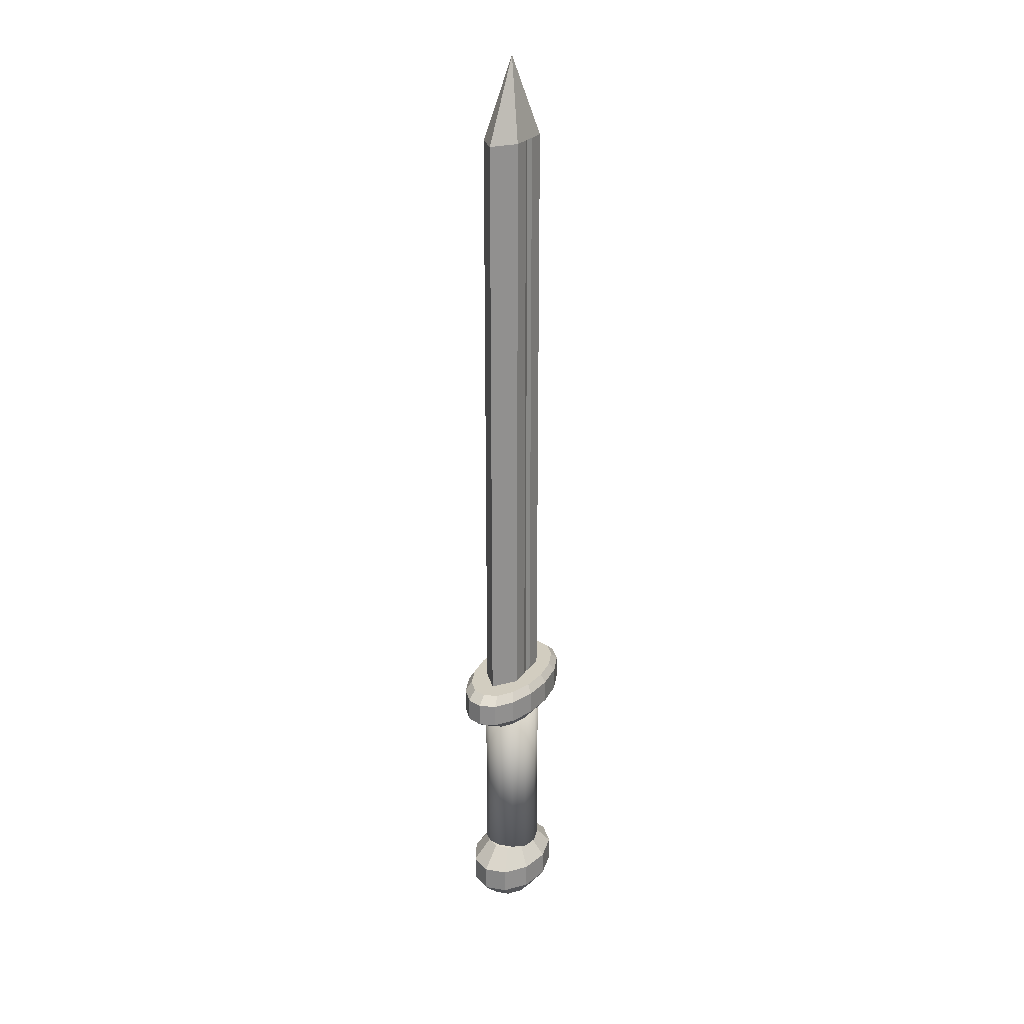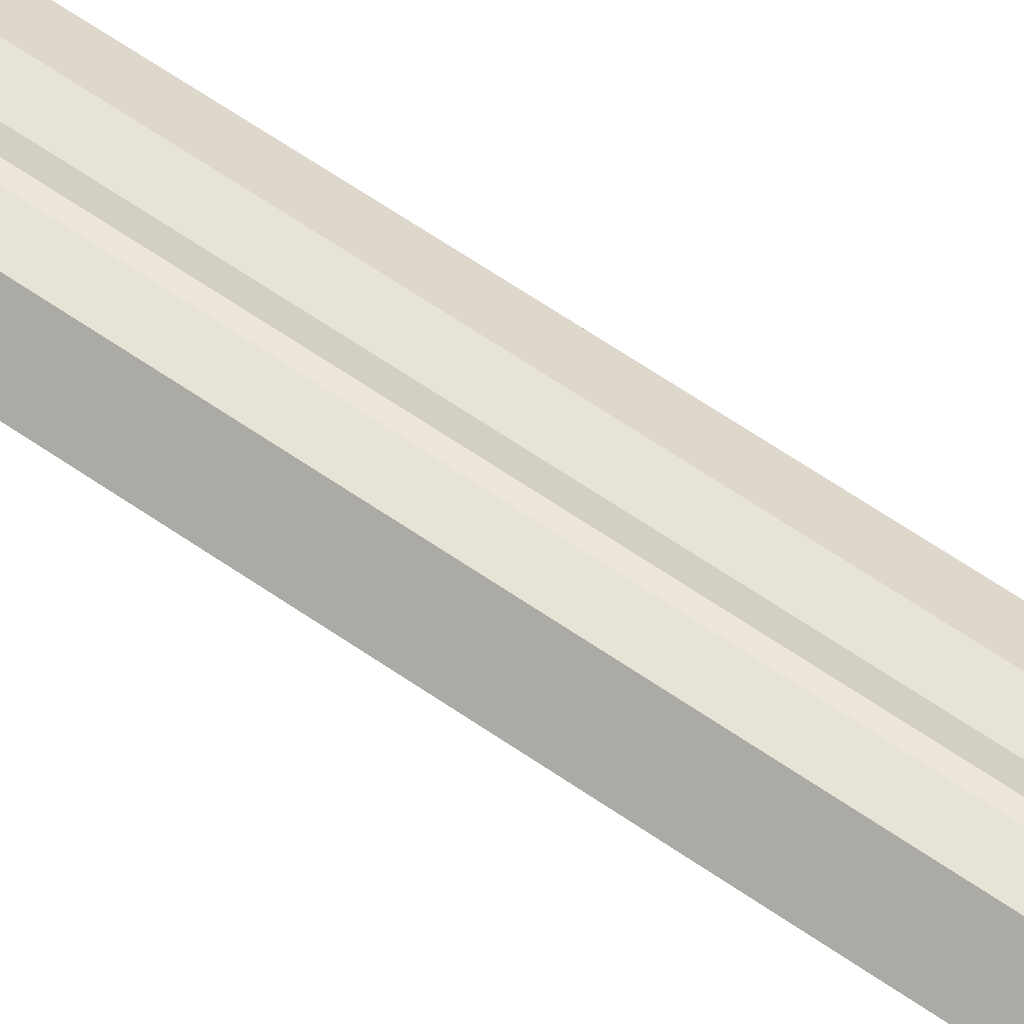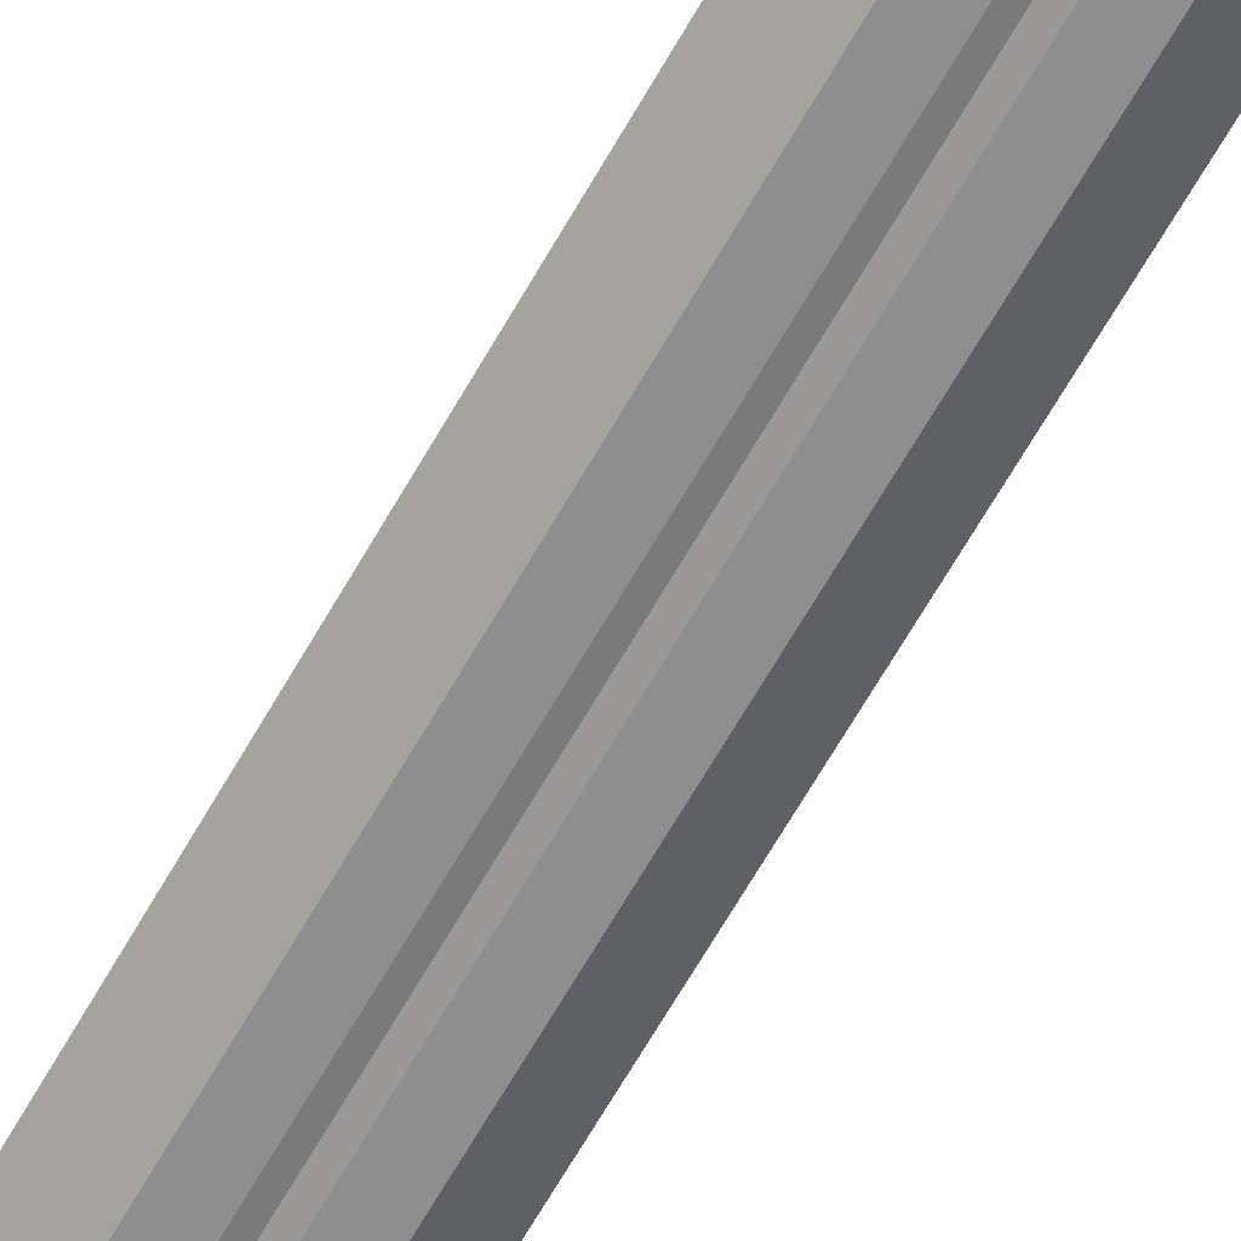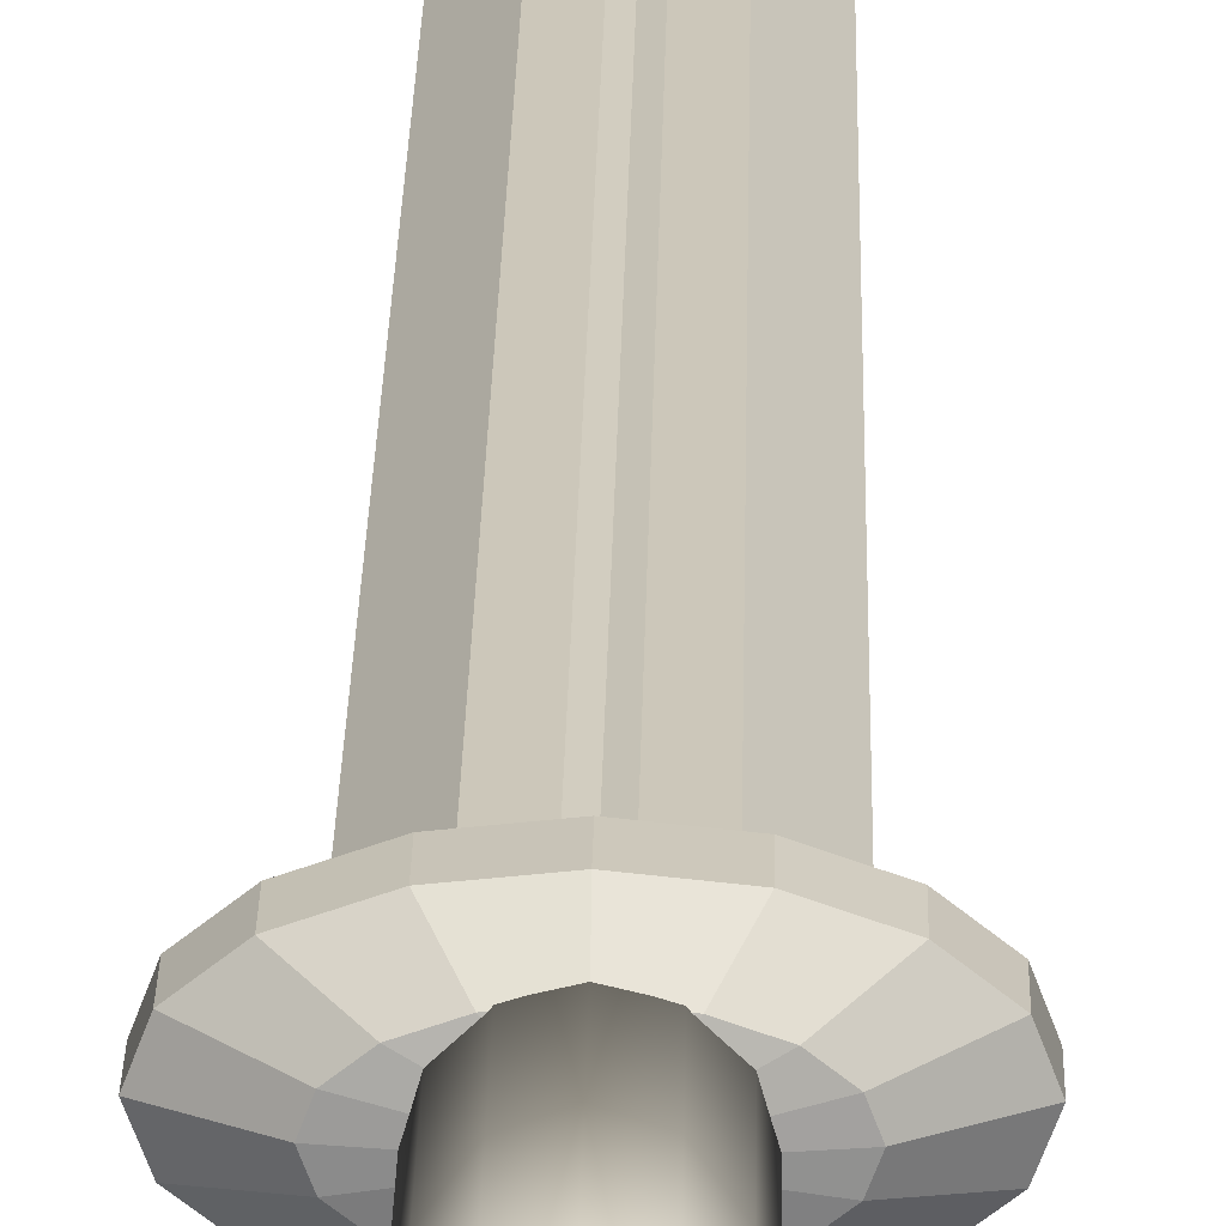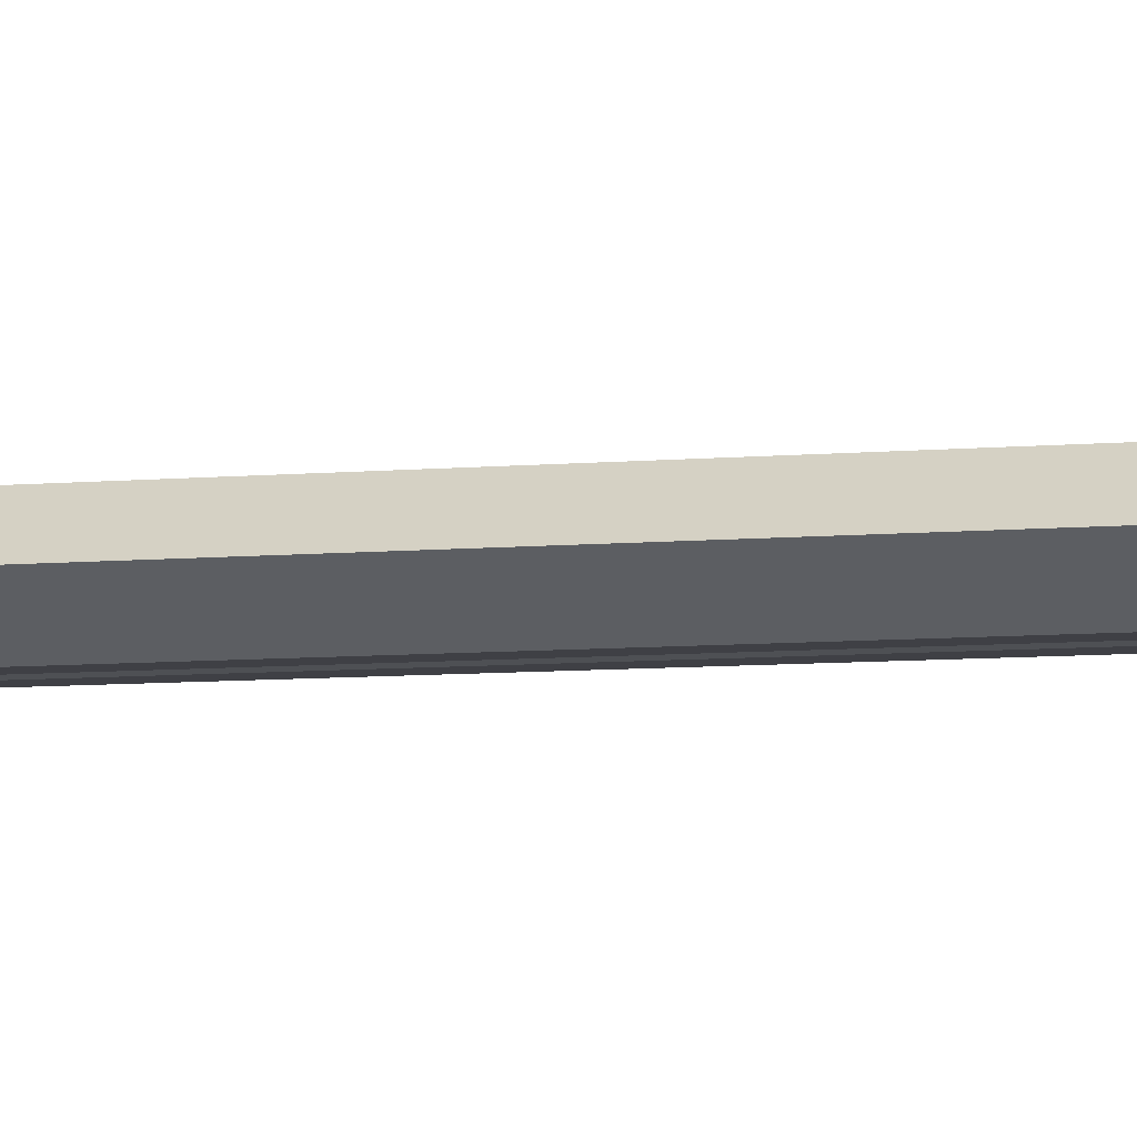
<metadata>
{"format":"obj","ext":"obj","renderer":"f3d","projection":"perspective","resolution":1024,"background":"white","views":[{"elev":24.4,"azim":116.6,"up":"+Y"},{"elev":62.2,"azim":-54.7,"up":"+Z"},{"elev":-65.0,"azim":150.5,"up":"+Z"},{"elev":21.3,"azim":0.9,"up":"+Z"},{"elev":-5.2,"azim":110.5,"up":"+Z"}]}
</metadata>
<code>
o Cube_Cube.001
v -1.192 7.098 0
v -1.192 22.04 0
v 1.192 7.098 0
v 1.192 22.04 0
v 0 24.03 0
v -0.6154 7.098 0.4644
v 0.6154 7.098 0.4644
v 0.6154 22.04 -0.4644
v -0.6154 22.04 -0.4644
v 0.6154 7.098 -0.4644
v -0.6154 7.098 -0.4644
v -0.6154 22.04 0.4644
v 0.6154 22.04 0.4644
v 0 22.04 -0.4221
v 0 22.04 0.4179
v 0 7.098 -0.4221
v 0 7.098 0.4179
v 0.1669 22.04 -0.4644
v -0.1669 22.04 -0.4644
v -0.1669 7.098 -0.4644
v 0.1669 7.098 -0.4644
v -0.1669 22.04 0.4644
v 0.1669 22.04 0.4644
v 0.1669 7.098 0.4644
v -0.1669 7.098 0.4644
v 0.02 22.74 0.2769
v 0.002576 22.64 -0.2952
v -0 7.15 -0.901
v 0 6.943 -1.037
v 0.656 7.15 -0.8324
v 0.7547 6.943 -0.9577
v 0.7547 6.367 -0.9577
v 0.4665 5.901 -0.5919
v 1.212 7.15 -0.6371
v 1.395 6.943 -0.733
v 1.395 6.367 -0.733
v 0.8619 5.901 -0.453
v 1.584 7.15 -0.3448
v 1.822 6.943 -0.3967
v 1.822 6.367 -0.3967
v 1.126 5.901 -0.2452
v 1.714 7.15 0
v 1.972 6.943 0
v 1.972 6.367 0
v 1.219 5.901 0
v 1.584 7.15 0.3448
v 1.822 6.943 0.3967
v 1.822 6.367 0.3967
v 1.126 5.901 0.2452
v 1.212 7.15 0.6371
v 1.395 6.943 0.733
v 1.395 6.367 0.733
v 0.8619 5.901 0.453
v 0.656 7.15 0.8324
v 0.7547 6.943 0.9577
v 0.7547 6.367 0.9577
v 0.4665 5.901 0.5919
v -1e-06 7.15 0.901
v -0 6.943 1.037
v -0 6.367 1.037
v -0 5.901 0.6406
v -0.656 7.15 0.8324
v -0.7547 6.943 0.9577
v -0.7547 6.367 0.9577
v -0.4665 5.901 0.5919
v 0 5.723 0
v -1.212 7.15 0.6371
v -1.395 6.943 0.733
v -1.395 6.367 0.733
v -0.8619 5.901 0.453
v -1.584 7.15 0.3448
v -1.822 6.943 0.3967
v -1.822 6.367 0.3967
v -1.126 5.901 0.2452
v -1.714 7.15 -0
v -1.972 6.943 -0
v -1.972 6.367 -0
v -1.219 5.901 -0
v -1.584 7.15 -0.3448
v -1.822 6.943 -0.3967
v -1.822 6.367 -0.3967
v -1.126 5.901 -0.2452
v -1.212 7.15 -0.6371
v -1.395 6.943 -0.733
v -1.395 6.367 -0.733
v -0.8619 5.901 -0.453
v -0.656 7.15 -0.8324
v -0.7547 6.943 -0.9577
v -0.7547 6.367 -0.9577
v -0.4665 5.901 -0.5919
v 1e-06 6.367 -1.037
v 1e-06 5.901 -0.6406
v 0 1.586 -0.7129
v 0 5.945 -0.7129
v 0.3944 1.586 -0.6174
v 0.3944 5.945 -0.6174
v 0.6832 1.586 -0.3565
v 0.6832 5.945 -0.3565
v 0.7889 1.586 0
v 0.7889 5.945 0
v 0.6832 1.586 0.3565
v 0.6832 5.945 0.3565
v 0.3944 1.586 0.6174
v 0.3944 5.945 0.6174
v -0 1.586 0.7129
v -0 5.945 0.7129
v -0.3944 1.586 0.6174
v -0.3944 5.945 0.6174
v -0.6832 1.586 0.3565
v -0.6832 5.945 0.3565
v -0.7889 1.586 -0
v -0.7889 5.945 -0
v -0.6832 1.586 -0.3565
v -0.6832 5.945 -0.3565
v -0.3944 1.586 -0.6174
v -0.3944 5.945 -0.6174
v 0.4678 1.65 -0.5229
v 0.757 1.15 -0.846
v 0.757 0.5317 -0.846
v 0.4678 0.03167 -0.5229
v 0.7871 1.65 -0.2582
v 1.274 1.15 -0.4178
v 1.274 0.5317 -0.4178
v 0.7871 0.03167 -0.2582
v 0.8565 1.65 0.08846
v 1.386 1.15 0.1431
v 1.386 0.5317 0.1431
v 0.8565 0.03167 0.08846
v 0.654 1.65 0.407
v 1.058 1.15 0.6586
v 1.058 0.5317 0.6586
v 0.654 0.03167 0.407
v 0.2438 1.65 0.5964
v 0.3945 1.15 0.965
v 0.3945 0.5317 0.965
v 0.2438 0.03167 0.5964
v -0 1.841 0
v -0.2438 1.65 0.5964
v -0.3945 1.15 0.965
v -0.3945 0.5317 0.965
v -0.2438 0.03167 0.5964
v 0 -0.1593 0
v -0.654 1.65 0.407
v -1.058 1.15 0.6586
v -1.058 0.5317 0.6586
v -0.654 0.03167 0.407
v -0.8565 1.65 0.08846
v -1.386 1.15 0.1431
v -1.386 0.5317 0.1431
v -0.8565 0.03167 0.08846
v -0.7871 1.65 -0.2582
v -1.274 1.15 -0.4178
v -1.274 0.5317 -0.4178
v -0.7871 0.03167 -0.2582
v -0.4678 1.65 -0.5229
v -0.757 1.15 -0.846
v -0.757 0.5317 -0.846
v -0.4678 0.03167 -0.5229
v -0 1.65 -0.6216
v -1e-06 1.15 -1.006
v -1e-06 0.5317 -1.006
v -0 0.03167 -0.6216
f 19 20 11 9
f 1 2 9 11
f 8 5 4
f 10 3 7
f 1 11 6
f 10 8 4 3
f 6 12 2 1
f 5 13 4
f 5 9 2
f 2 12 5
f 23 24 7 13
f 20 25 6 11
f 20 19 14 16
f 10 7 24 21
f 3 4 13 7
f 12 6 25 22
f 15 23 26
f 14 19 27
f 17 16 21 24
f 17 15 22 25
f 16 14 18 21
f 8 10 21 18
f 24 23 15 17
f 25 20 16 17
f 22 15 26
f 12 22 26 23 13 5
f 18 14 27
f 9 5 8 18 27 19
f 66 92 33
f 91 29 31 32
f 92 91 32 33
f 29 28 30 31
f 33 32 36 37
f 31 30 34 35
f 66 33 37
f 32 31 35 36
f 37 36 40 41
f 35 34 38 39
f 66 37 41
f 36 35 39 40
f 41 40 44 45
f 39 38 42 43
f 66 41 45
f 40 39 43 44
f 45 44 48 49
f 43 42 46 47
f 66 45 49
f 44 43 47 48
f 49 48 52 53
f 47 46 50 51
f 66 49 53
f 48 47 51 52
f 53 52 56 57
f 51 50 54 55
f 66 53 57
f 52 51 55 56
f 57 56 60 61
f 55 54 58 59
f 66 57 61
f 56 55 59 60
f 61 60 64 65
f 59 58 62 63
f 66 61 65
f 60 59 63 64
f 65 64 69 70
f 63 62 67 68
f 66 65 70
f 64 63 68 69
f 70 69 73 74
f 68 67 71 72
f 66 70 74
f 69 68 72 73
f 74 73 77 78
f 72 71 75 76
f 66 74 78
f 73 72 76 77
f 78 77 81 82
f 76 75 79 80
f 66 78 82
f 77 76 80 81
f 82 81 85 86
f 80 79 83 84
f 66 82 86
f 81 80 84 85
f 86 85 89 90
f 84 83 87 88
f 66 86 90
f 85 84 88 89
f 90 89 91 92
f 88 87 28 29
f 66 90 92
f 89 88 29 91
f 28 87 83 79 75 71 67 62 58 54 50 46 42 38 34 30
f 161 160 118 119
f 159 137 117
f 162 161 119 120
f 160 159 117 118
f 142 162 120
f 142 120 124
f 119 118 122 123
f 117 137 121
f 120 119 123 124
f 118 117 121 122
f 142 124 128
f 123 122 126 127
f 121 137 125
f 124 123 127 128
f 122 121 125 126
f 142 128 132
f 127 126 130 131
f 125 137 129
f 128 127 131 132
f 126 125 129 130
f 142 132 136
f 131 130 134 135
f 129 137 133
f 132 131 135 136
f 130 129 133 134
f 142 136 141
f 135 134 139 140
f 133 137 138
f 136 135 140 141
f 134 133 138 139
f 142 141 146
f 140 139 144 145
f 138 137 143
f 141 140 145 146
f 139 138 143 144
f 142 146 150
f 145 144 148 149
f 143 137 147
f 146 145 149 150
f 144 143 147 148
f 142 150 154
f 149 148 152 153
f 147 137 151
f 150 149 153 154
f 148 147 151 152
f 142 154 158
f 153 152 156 157
f 151 137 155
f 154 153 157 158
f 152 151 155 156
f 142 158 162
f 157 156 160 161
f 155 137 159
f 158 157 161 162
f 156 155 159 160
f 93 94 96 95
f 95 96 98 97
f 97 98 100 99
f 99 100 102 101
f 101 102 104 103
f 103 104 106 105
f 105 106 108 107
f 107 108 110 109
f 109 110 112 111
f 111 112 114 113
f 96 94 116 114 112 110 108 106 104 102 100 98
f 113 114 116 115
f 115 116 94 93
f 93 95 97 99 101 103 105 107 109 111 113 115

</code>
